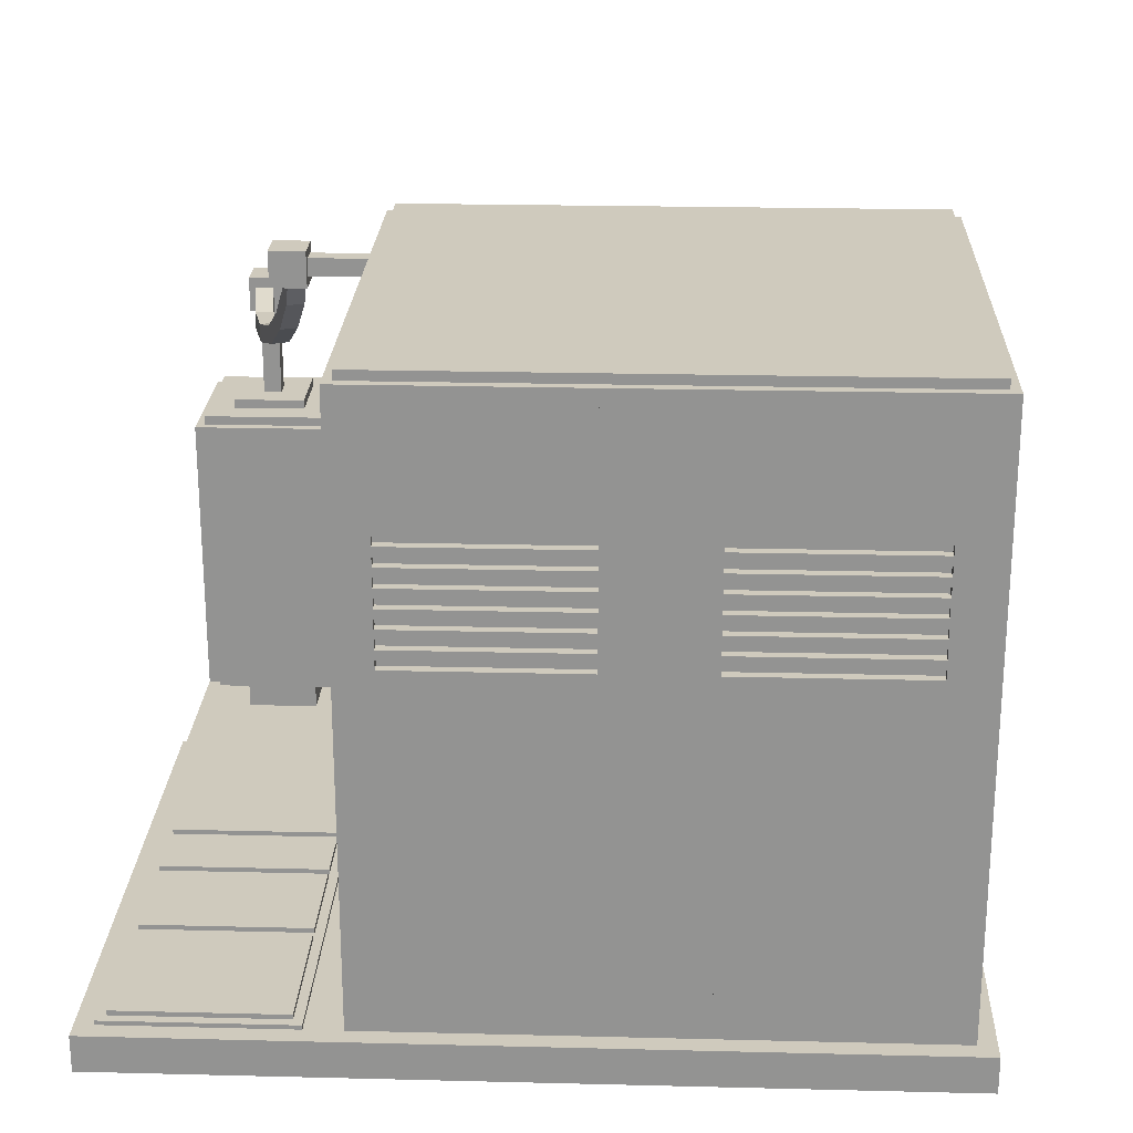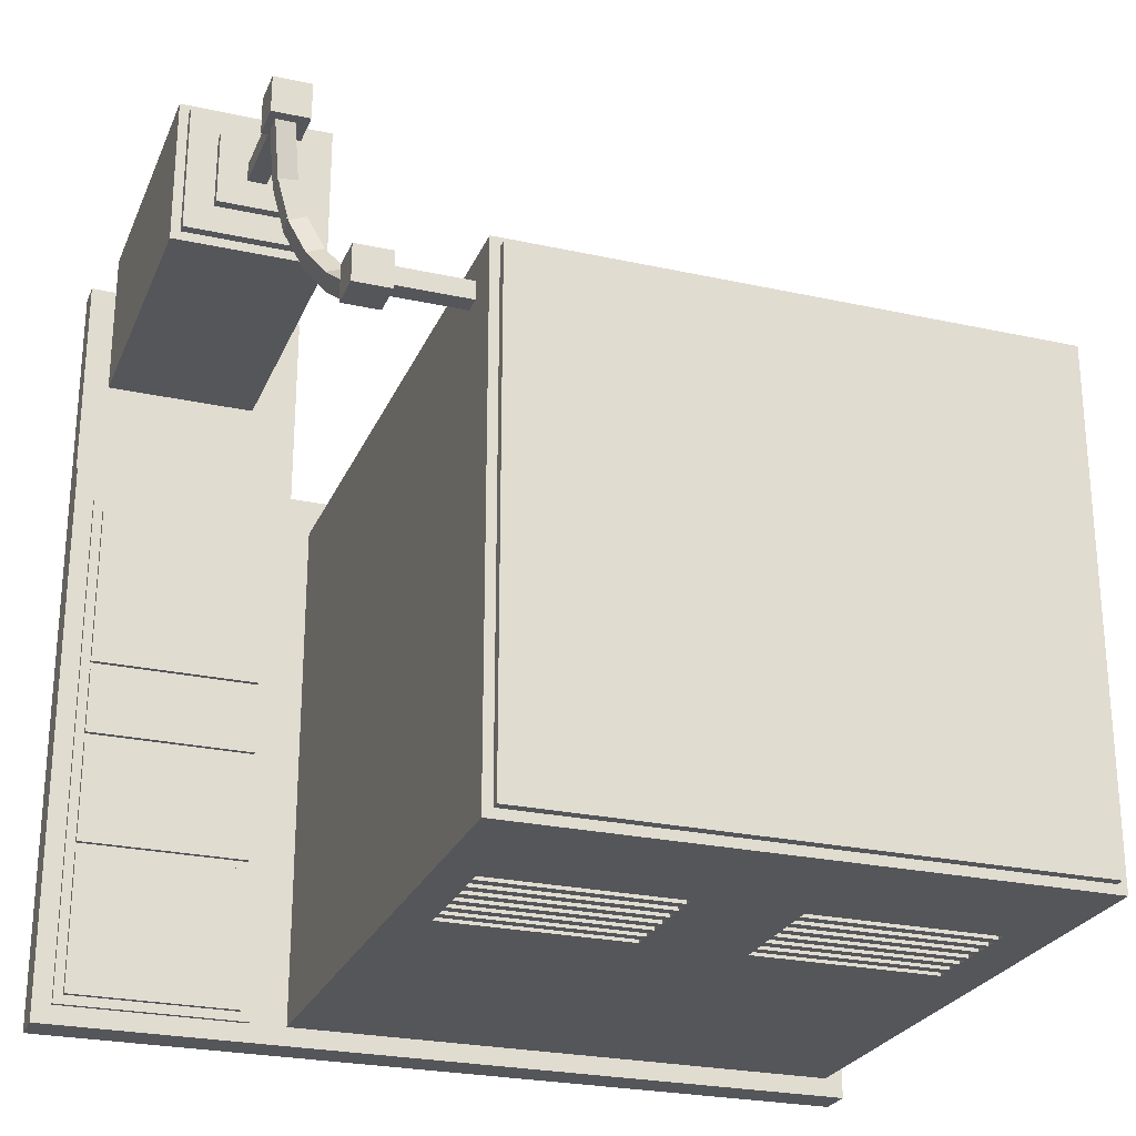
<metadata>
{"format":"obj","ext":"obj","renderer":"f3d","projection":"perspective","resolution":1024,"background":"white","views":[{"elev":23.0,"azim":-177.6,"up":"+Y"},{"elev":-25.5,"azim":160.6,"up":"+Z"}]}
</metadata>
<code>
o cube
v 0.1135 0.09076 0.872
v 0.363 0.09076 0.872
v 0.363 1.543 0.872
v 0.1135 1.543 0.872
v -0.363 1.089 0.5089
v -0.363 1.089 -0.03564
v -0.363 1.543 -0.03564
v -0.363 1.543 0.5089
v -0.363 0.09076 -0.03564
v -0.363 0.09076 -0.3987
v -0.363 1.543 -0.3987
v -0.363 1.543 -0.03564
v -0.3857 0.6353 0.1459
v -0.4311 0.6353 0.1459
v -0.4311 0.6807 0.1459
v -0.3857 0.6807 0.1459
v 1.429 0.1134 0.4408
v 1.021 0.1134 0.4408
v 1.021 0.1134 0.8493
v 1.429 0.1134 0.8493
v -0.4538 0.09076 0.5089
v -0.4538 0.09076 0.872
v -0.4538 1.543 0.872
v -0.4538 1.543 0.5089
v 1.429 0.09076 -0.01295
v 1.021 0.09076 -0.01295
v 1.021 0.1134 -0.01295
v 1.429 0.1134 -0.01295
v -0.4311 1.543 -0.376
v -0.4311 1.543 0.8493
v -0.4311 1.588 0.8493
v -0.4311 1.588 -0.376
v -0.363 0.09076 -0.03564
v -0.4538 0.09076 -0.03564
v -0.4538 0.5446 -0.03564
v -0.363 0.5446 -0.03564
v 0.1135 0.9757 0.872
v 0.1135 0.9757 -0.3987
v 0.1135 0.9983 -0.3987
v 0.1135 0.9983 0.872
v -0.4311 0.8622 0.2366
v -0.4311 0.8622 0.3728
v -0.4311 0.9076 0.3728
v -0.4311 0.9076 0.2366
v -0.4538 1.543 0.872
v 0.9076 1.543 0.872
v 0.9076 1.566 0.872
v -0.4538 1.566 0.872
v 0.9076 1.429 0.8152
v 1.089 1.429 0.8152
v 1.089 1.475 0.8152
v 0.9076 1.475 0.8152
v -0.3403 0.953 0.8493
v 0.1135 0.953 0.8493
v 0.1135 1.248 0.8493
v -0.3403 1.248 0.8493
v 1.282 1.175 1.148
v 1.238 1.175 1.16
v 1.209 1.175 1.051
v 1.253 1.175 1.039
v 0.8168 1.203 -0.3987
v 0.363 1.203 -0.3987
v 0.363 1.225 -0.3987
v 0.8168 1.225 -0.3987
v 1.452 0.1815 1.507
v 1.089 0.1815 1.507
v 1.089 0.1815 1.144
v 1.452 0.1815 1.144
v -0.4538 1.089 -0.03564
v -0.4538 1.543 -0.03564
v -0.3403 0.9983 -0.3987
v -0.3403 0.9983 0.872
v 0.1135 1.203 0.872
v 0.1135 1.203 -0.3987
v 0.1135 1.225 -0.3987
v 0.1135 1.225 0.872
v 0.363 0.09076 -0.3987
v 0.363 0.09076 0.872
v 0.363 0.953 0.872
v 0.363 0.953 -0.3987
v 1.146 1.353 0.7809
v 1.104 1.353 0.7982
v 1.095 1.417 0.7767
v 1.137 1.417 0.7593
v 1.089 1.407 0.8379
v 1.18 1.407 0.8379
v 1.18 1.498 0.8379
v 1.089 1.498 0.8379
v 0.363 1.112 -0.3987
v 0.363 1.112 0.872
v 0.363 1.134 0.872
v 0.363 1.134 -0.3987
v -0.3403 1.248 -0.3987
v -0.3403 1.248 0.872
v -0.3403 1.543 0.872
v -0.3403 1.543 -0.3987
v -0.3857 0.6353 0.5089
v -0.3857 0.6807 0.5089
v 1.498 0 1.485
v 0.953 0 1.485
v 0.953 0 0.9627
v 1.498 0 0.9627
v 0.8168 1.157 -0.3987
v 0.363 1.157 -0.3987
v 0.363 1.18 -0.3987
v 0.8168 1.18 -0.3987
v 0.8168 1.157 0.872
v 0.8168 1.18 0.872
v -0.363 0.09076 0.5089
v -0.363 0.5446 0.5089
v 1.169 1.205 0.9549
v 1.211 1.175 1.056
v 1.215 1.219 1.067
v 1.173 1.249 0.9657
v -0.3857 0.8622 0.3728
v -0.3857 0.8622 0.2366
v -0.3857 0.9076 0.2366
v -0.3857 0.9076 0.3728
v -0.4311 0.7714 0.2366
v -0.4311 0.7714 0.5089
v -0.4311 0.8168 0.5089
v -0.4311 0.8168 0.2366
v -0.363 0.09076 0.872
v -0.3403 0.09076 0.872
v -0.3403 1.543 0.872
v -0.363 1.543 0.872
v -0.4311 0.6353 0.5089
v 0.363 1.157 0.872
v -0.3857 0.5446 0.05512
v -0.3857 0.5446 0.009744
v -0.3857 1.089 0.009744
v -0.3857 1.089 0.05512
v 1.429 0.09076 0.8493
v 1.429 0.09076 0.4408
v 1.248 0.9303 1.348
v 1.293 0.9303 1.348
v 1.293 1.18 1.348
v 1.248 1.18 1.348
v 1.089 1.407 0.7472
v 1.089 1.498 0.7472
v 1.18 1.498 0.7472
v 0.8849 1.543 -0.376
v 0.8849 1.588 -0.376
v -0.3403 1.066 0.872
v 0.1135 1.066 0.872
v 0.1135 1.089 0.872
v -0.3403 1.089 0.872
v 0.1135 1.157 0.872
v -0.3403 1.157 0.872
v -0.3403 1.157 -0.3987
v 0.1135 1.157 -0.3987
v -0.4311 0.7261 0.1459
v -0.3857 0.7261 0.1459
v -0.3857 0.7714 0.1459
v -0.4311 0.7714 0.1459
v 0.8168 0.953 0.8493
v 0.363 0.953 0.8493
v 0.363 0.953 -0.376
v 0.8168 0.953 -0.376
v -0.4538 0.09076 -0.3987
v -0.4538 0.09076 -0.03564
v -0.4538 1.543 -0.03564
v -0.4538 1.543 -0.3987
v 0.1135 0.09076 -0.3987
v 0.363 0.09076 -0.3987
v 1.452 0.9076 1.144
v 1.089 0.9076 1.144
v 1.089 0.9076 1.507
v 1.452 0.9076 1.507
v 0.1135 0.09076 0.872
v 0.1135 0.09076 -0.3987
v 0.1135 0.953 -0.3987
v 0.1135 0.953 0.872
v -0.4538 1.089 0.5089
v -0.4538 1.543 0.5089
v 0.363 1.543 -0.3987
v 0.1135 1.543 -0.3987
v 0.1135 1.021 -0.3987
v -0.3403 1.021 -0.3987
v -0.3403 1.044 -0.3987
v 0.1135 1.044 -0.3987
v 0.363 1.248 -0.3987
v 0.363 1.248 0.872
v 0.363 1.543 0.872
v 0.363 1.543 -0.3987
v 0.953 0.06807 1.485
v 0.953 0.06807 0.9627
v 0.8168 0.09076 -0.3987
v 0.8168 0.953 -0.3987
v -0.3857 0.953 0.009744
v -0.3857 0.953 -0.03564
v -0.3857 0.9983 -0.03564
v -0.3857 0.9983 0.009744
v -0.3857 0.6807 0.2366
v -0.4311 0.6807 0.2366
v -0.4311 0.6807 0.1913
v -0.3857 0.6807 0.1913
v 1.316 1.18 1.28
v 1.225 1.18 1.28
v 1.225 1.271 1.28
v 1.316 1.271 1.28
v -0.3857 1.089 0.3274
v -0.4311 1.089 0.3274
v -0.4311 1.089 0.3728
v -0.3857 1.089 0.3728
v 1.498 0 0.9627
v -0.4992 0 0.9627
v -0.4992 -0 -0.4441
v 1.498 -0 -0.4441
v -0.3857 0.7714 0.2366
v -0.3857 0.8168 0.2366
v -0.4992 0.09076 0.9627
v -0.4992 0.09076 -0.4441
v 0.8849 1.588 0.8493
v 0.1135 1.543 -0.3987
v 0.1135 1.543 0.872
v 1.452 0.09076 0.872
v 1.452 0.09076 -0.3987
v 1.452 0.1017 -0.3987
v 1.452 0.1017 0.872
v 0.8168 1.066 0.872
v 0.8168 1.066 -0.3987
v 0.8168 1.089 -0.3987
v 0.8168 1.089 0.872
v 1.361 0.06807 1.417
v 1.18 0.06807 1.417
v 1.18 0.06807 1.235
v 1.361 0.06807 1.235
v -0.3403 1.18 0.872
v -0.3403 1.18 -0.3987
v -0.4538 1.543 -0.3987
v 0.9076 1.543 -0.3987
v -0.4311 1.134 0.2366
v -0.4311 1.134 0.1913
v -0.3403 1.203 0.872
v -0.3403 1.225 0.872
v -0.5258 0.5446 0.5026
v -0.5482 0.5446 0.4987
v -0.4536 0.5446 -0.0376
v -0.4313 0.5446 -0.03367
v 1.021 0.1134 0.2366
v 1.429 0.1134 0.2366
v 0.363 1.066 0.872
v 0.363 1.089 0.872
v -0.3403 1.112 0.872
v 0.1135 1.112 0.872
v 0.1135 1.134 0.872
v -0.3403 1.134 0.872
v 1.237 1.175 1.154
v 1.26 1.207 1.332
v 1.259 1.252 1.324
v 1.236 1.22 1.146
v 1.429 0.09076 -0.376
v 1.021 0.09076 -0.376
v 1.021 0.1134 -0.376
v 1.429 0.1134 -0.376
v 1.153 1.433 0.7987
v 1.111 1.433 0.8161
v 1.12 1.369 0.8376
v 1.162 1.369 0.8203
v -0.4311 0.5446 0.1005
v -0.4311 0.5446 0.1459
v -0.4311 0.7261 0.1459
v -0.4311 0.7261 0.1005
v -0.3857 0.953 0.1913
v -0.4311 0.953 0.1913
v -0.4311 0.953 0.05512
v -0.3857 0.953 0.05512
v 0.363 1.248 -0.376
v 0.8168 1.248 -0.376
v 0.8168 0.09076 0.872
v 0.8168 0.953 0.872
v 1.089 1.429 0.7698
v 0.9076 1.429 0.7698
v 0.9076 1.475 0.7698
v 1.089 1.475 0.7698
v -0.3857 0.9983 0.1913
v -0.4311 0.9983 0.1913
v -0.4311 0.9983 0.05512
v 0.8849 1.543 0.8493
v 1.112 0.1588 1.167
v 1.112 0.1588 1.485
v 1.112 0.9303 1.485
v 1.112 0.9303 1.167
v -0.3403 0.953 -0.3987
v -0.3403 0.953 0.872
v -0.3403 0.09076 -0.3987
v -0.3403 0.09076 0.872
v 1.498 0.06807 1.485
v 0.8168 1.112 0.872
v 0.8168 1.112 -0.3987
v -0.4311 0.7261 0.05512
v -0.4311 0.7714 0.05512
v -0.3857 0.7714 0.5089
v -0.4538 0.09076 0.5089
v -0.4538 0.5446 0.5089
v -0.4311 0.5446 0.05512
v -0.4311 0.5446 0.009744
v 0.1135 1.248 -0.376
v -0.3403 1.248 -0.376
v 1.498 0.09076 -0.4441
v 0.363 1.248 0.8493
v 0.8168 1.248 0.8493
v -0.4311 1.089 0.05512
v -0.5666 0.7261 0.4724
v -0.5442 0.7261 0.4763
v -0.5442 0.9076 0.4763
v -0.5666 0.9076 0.4724
v -0.4311 0.953 0.009744
v -0.4311 0.9983 0.009744
v 0.8168 1.248 0.872
v 0.8168 1.248 -0.3987
v 0.8168 1.543 -0.3987
v 0.8168 1.543 0.872
v 1.316 1.18 1.371
v 1.316 1.271 1.371
v 1.253 1.175 1.039
v 1.211 1.205 0.9375
v 1.498 0.06807 0.9627
v -0.363 0.09076 0.872
v -0.363 0.09076 0.5089
v 1.253 1.221 1.039
v 1.282 1.221 1.148
v 0.9076 0.09076 -0.3987
v 0.8168 0.09076 -0.3987
v 0.8168 1.543 -0.3987
v 0.9076 1.543 -0.3987
v 1.429 0.1588 1.485
v 1.429 0.1588 1.167
v -0.3857 0.9076 0.3728
v -0.3857 0.9076 0.3274
v 1.429 0.09076 0.2366
v 1.021 0.09076 0.2366
v 0.8168 1.021 -0.3987
v 0.363 1.021 -0.3987
v 0.363 1.044 -0.3987
v 0.8168 1.044 -0.3987
v 0.1135 1.134 -0.3987
v -0.3403 1.134 -0.3987
v 1.021 0.09076 -0.03564
v 1.429 0.09076 -0.03564
v 1.429 0.1134 -0.03564
v 1.021 0.1134 -0.03564
v -0.4311 1.089 0.009744
v 0.8168 1.203 0.872
v 0.363 1.203 0.872
v 1.361 0.953 1.235
v 1.18 0.953 1.235
v 1.18 0.953 1.417
v 1.361 0.953 1.417
v 0.1135 1.248 -0.3987
v 1.225 1.271 1.371
v 0.1135 1.18 0.872
v -0.3857 1.134 0.2366
v -0.3403 0.9757 -0.3987
v -0.3403 0.9757 0.872
v -0.3403 1.021 0.872
v -0.3403 1.044 0.872
v 0.8168 1.543 0.872
v 0.9076 1.543 0.872
v 1.021 0.09076 0.4408
v 1.021 0.09076 0.8493
v -0.3403 0.953 -0.376
v 0.1135 0.953 -0.376
v 1.429 0.1134 0.2593
v 1.021 0.1134 0.2593
v 1.021 0.1134 0.4182
v 1.429 0.1134 0.4182
v 1.429 0.09076 0.2593
v 1.021 0.09076 0.2593
v 0.363 0.9757 -0.3987
v 0.363 0.9757 0.872
v 0.363 0.9983 0.872
v 0.363 0.9983 -0.3987
v 0.363 1.066 -0.3987
v 0.363 1.089 -0.3987
v 1.293 0.9303 1.303
v 1.293 1.18 1.303
v 1.248 0.9303 1.303
v 1.248 1.18 1.303
v -0.363 0.09076 -0.3987
v -0.363 1.543 -0.3987
v 0.9984 0.09076 -0.3987
v 0.9984 0.1017 -0.3987
v 0.1135 1.248 0.872
v 1.498 0.09076 0.9627
v 0.363 1.044 0.872
v 0.8168 1.044 0.872
v -0.3403 1.543 -0.3987
v 0.8168 0.9757 0.872
v 0.8168 0.9983 0.872
v -0.3857 0.5446 0.1005
v -0.3857 0.7261 0.1005
v -0.4311 0.9076 0.3728
v 0.8168 0.9983 -0.3987
v -0.4311 0.953 -0.03564
v -0.4311 0.9983 -0.03564
v -0.3857 0.7714 0.05512
v -0.3857 0.8168 0.5089
v 0.363 1.021 0.872
v -0.3403 1.066 -0.3987
v -0.3403 1.089 -0.3987
v -0.5626 0.7261 0.45
v -0.5403 0.7261 0.454
v -0.3403 1.112 -0.3987
v 0.1135 1.112 -0.3987
v 0.8168 0.9757 -0.3987
v 0.9076 1.566 -0.3987
v 0.1135 1.18 -0.3987
v 1.18 1.407 0.7472
v 1.021 0.09076 0.4182
v 1.429 0.09076 0.4182
v 1.429 0.9303 1.167
v 1.429 0.9303 1.485
v 0.1135 1.044 0.872
v 1.282 1.175 1.148
v 1.281 1.22 1.141
v 1.305 1.207 1.326
v 1.304 1.252 1.318
v -0.4311 0.9076 0.3274
v -0.3857 0.7261 0.1459
v -0.4313 1.089 -0.03367
v -0.4536 1.089 -0.03761
v -0.5482 1.089 0.4987
v -0.5258 1.089 0.5026
v 0.8168 1.134 0.872
v -0.3857 0.9983 0.05512
v -0.4311 0.6807 0.5089
v 0.363 1.225 0.872
v -0.363 1.543 0.5089
v -0.363 1.543 0.872
v 0.1135 1.021 0.872
v 1.238 1.221 1.16
v 1.209 1.221 1.051
v 0.9984 0.1017 0.872
v 0.363 1.18 0.872
v -0.5403 0.9076 0.454
v -0.4538 1.566 -0.3987
v 0.1135 1.089 -0.3987
v 0.8168 1.225 0.872
v -0.3857 1.134 0.1913
v 0.8168 1.021 0.872
v 1.225 1.18 1.371
v 1.211 1.205 0.9375
v 1.169 1.205 0.9549
v 1.133 1.27 0.869
v 1.175 1.27 0.8517
v -0.3403 0.09076 -0.3987
v 1.133 1.27 0.869
v 1.175 1.27 0.8517
v 1.188 1.3 0.8826
v 1.146 1.3 0.8999
v 1.215 1.249 0.9484
v 1.257 1.219 1.05
v -0.3857 0.5446 0.1459
v 0.8168 1.134 -0.3987
v 0.1135 1.066 -0.3987
v -0.3857 0.7261 0.05512
v 1.146 1.353 0.7809
v 1.104 1.353 0.7982
v 1.117 1.384 0.8291
v 1.159 1.384 0.8118
v -0.5626 0.9076 0.45
v -0.3403 1.203 -0.3987
v -0.3403 1.225 -0.3987
v 1.143 1.307 0.8931
v 1.185 1.307 0.8757
v 0.9984 0.09076 0.872
v 1.179 1.242 0.9789
v 0.9076 0.09076 0.872
v 0.8168 0.09076 0.872
v 1.221 1.242 0.9616
f 1 2 3 4
f 5 6 7 8
f 9 10 11 12
f 13 14 15 16
f 17 18 19 20
f 21 22 23 24
f 25 26 27 28
f 29 30 31 32
f 33 34 35 36
f 37 38 39 40
f 41 42 43 44
f 45 46 47 48
f 49 50 51 52
f 53 54 55 56
f 57 58 59 60
f 61 62 63 64
f 65 66 67 68
f 6 69 70 7
f 39 71 72 40
f 73 74 75 76
f 77 78 79 80
f 81 82 83 84
f 85 86 87 88
f 89 90 91 92
f 93 94 95 96
f 97 13 16 98
f 99 100 101 102
f 103 104 105 106
f 107 103 106 108
f 109 33 36 110
f 111 112 113 114
f 115 116 117 118
f 119 120 121 122
f 123 124 125 126
f 97 127 14 13
f 107 128 104 103
f 117 44 43 118
f 129 130 131 132
f 133 134 17 20
f 135 136 137 138
f 139 85 88 140
f 141 140 88 87
f 142 29 32 143
f 144 145 146 147
f 148 149 150 151
f 152 153 154 155
f 156 157 158 159
f 160 161 162 163
f 2 1 164 165
f 166 167 168 169
f 170 171 172 173
f 174 5 8 175
f 176 177 4 3
f 178 179 180 181
f 182 183 184 185
f 101 100 186 187
f 164 1 4 177
f 188 77 80 189
f 190 191 192 193
f 194 195 196 197
f 198 199 200 201
f 202 203 204 205
f 206 207 208 209
f 210 119 122 211
f 208 207 212 213
f 143 32 31 214
f 215 96 95 216
f 217 218 219 220
f 221 222 223 224
f 161 9 12 162
f 225 226 227 228
f 150 149 229 230
f 46 45 231 232
f 196 195 233 234
f 235 73 76 236
f 237 238 239 240
f 28 27 241 242
f 243 221 224 244
f 245 246 247 248
f 11 163 162 12
f 69 174 175 70
f 249 250 251 252
f 253 254 255 256
f 257 258 259 260
f 261 262 263 264
f 265 266 267 268
f 159 158 269 270
f 271 188 189 272
f 273 274 275 276
f 266 265 277 278
f 267 266 278 279
f 30 280 214 31
f 281 282 283 284
f 172 285 286 173
f 287 288 286 285
f 100 99 289 186
f 290 90 89 291
f 292 152 155 293
f 294 120 119 210
f 34 295 296 35
f 129 297 298 130
f 295 109 110 296
f 299 300 56 55
f 209 208 213 301
f 270 269 302 303
f 297 129 132 304
f 7 70 175 8
f 305 306 307 308
f 309 190 193 310
f 311 312 313 314
f 315 198 201 316
f 317 112 111 318
f 319 187 186 289
f 320 22 21 321
f 57 60 322 323
f 324 325 326 327
f 328 282 281 329
f 330 331 202 205
f 332 333 26 25
f 334 335 336 337
f 338 339 248 247
f 340 341 342 343
f 341 340 254 253
f 280 142 143 214
f 298 297 304 344
f 67 66 168 167
f 2 165 176 3
f 345 346 62 61
f 347 348 349 350
f 351 93 96 215
f 201 200 352 316
f 149 148 353 229
f 195 194 354 233
f 355 356 72 71
f 179 357 358 180
f 36 35 296 110
f 327 326 359 360
f 183 311 314 184
f 361 362 19 18
f 130 298 344 131
f 54 53 363 364
f 363 53 56 300
f 365 366 367 368
f 228 227 348 347
f 158 157 302 269
f 170 288 287 171
f 369 370 366 365
f 371 372 373 374
f 375 243 244 376
f 362 133 20 19
f 136 377 378 137
f 377 379 380 378
f 381 123 126 382
f 218 383 384 219
f 83 82 259 258
f 37 356 355 38
f 94 385 216 95
f 301 213 212 386
f 337 336 387 388
f 131 344 304 132
f 274 49 52 275
f 389 382 126 125
f 372 390 391 373
f 392 261 264 393
f 394 330 205 204
f 10 160 163 11
f 395 374 373 391
f 396 309 310 397
f 398 293 155 154
f 165 164 177 176
f 294 210 211 399
f 26 333 241 27
f 335 400 387 336
f 401 144 147 402
f 306 305 403 404
f 246 245 405 406
f 407 371 374 395
f 46 232 408 47
f 148 151 409 353
f 151 150 230 409
f 86 410 141 87
f 5 174 69 6
f 66 65 169 168
f 411 412 368 367
f 328 329 413 414
f 226 225 350 349
f 413 284 283 414
f 181 180 358 415
f 390 372 371 407
f 416 249 252 417
f 418 416 417 419
f 223 376 244 224
f 420 394 204 203
f 393 264 263 421
f 422 423 424 425
f 406 405 339 338
f 271 78 77 188
f 192 397 310 193
f 38 355 71 39
f 156 159 270 303
f 90 290 426 91
f 412 369 365 368
f 265 268 427 277
f 65 68 166 169
f 16 15 428 98
f 62 346 429 63
f 86 85 139 410
f 320 321 430 431
f 246 406 338 247
f 54 364 299 55
f 432 178 181 415
f 59 58 433 434
f 333 332 242 241
f 219 384 435 220
f 128 107 108 436
f 322 434 433 323
f 306 404 437 307
f 417 252 251 419
f 231 45 48 438
f 439 402 147 146
f 418 250 249 416
f 64 63 429 440
f 282 328 414 283
f 370 411 367 366
f 99 102 319 289
f 102 101 187 319
f 104 128 436 105
f 109 295 34 33
f 441 234 233 354
f 9 161 160 10
f 442 334 337 388
f 81 84 257 260
f 412 411 370 369
f 315 443 199 198
f 444 445 446 447
f 356 37 40 72
f 124 123 381 448
f 449 450 451 452
f 317 318 453 454
f 448 381 382 389
f 455 262 261 392
f 120 294 399 121
f 280 30 29 142
f 313 185 184 314
f 221 243 375 222
f 106 105 436 108
f 390 407 395 391
f 291 89 92 456
f 250 418 419 251
f 409 230 229 353
f 191 396 397 192
f 432 357 179 178
f 455 392 393 421
f 22 320 431 23
f 405 245 248 339
f 312 182 185 313
f 190 309 396 191
f 410 139 140 141
f 199 443 352 200
f 329 281 284 413
f 262 455 421 263
f 457 401 402 439
f 171 287 285 172
f 379 135 138 380
f 378 380 138 137
f 115 42 41 116
f 400 442 388 387
f 145 457 439 146
f 197 196 234 441
f 408 438 48 47
f 385 351 215 216
f 357 432 415 358
f 346 345 440 429
f 276 275 52 51
f 341 253 256 342
f 153 152 292 458
f 459 460 461 462
f 136 135 379 377
f 437 463 308 307
f 116 41 44 117
f 133 362 361 134
f 256 255 343 342
f 311 183 182 312
f 321 21 24 430
f 330 394 420 331
f 207 206 386 212
f 124 448 389 125
f 194 197 441 354
f 443 315 316 352
f 345 61 64 440
f 78 271 272 79
f 74 464 465 75
f 462 461 452 451
f 227 226 349 348
f 240 239 423 422
f 464 235 236 465
f 153 458 398 154
f 332 25 28 242
f 447 446 466 467
f 134 361 18 17
f 225 228 347 350
f 211 122 121 399
f 383 468 435 384
f 75 465 236 76
f 446 445 469 466
f 468 217 220 435
f 268 267 279 427
f 68 67 167 166
f 222 375 376 223
f 232 231 438 408
f 456 92 91 426
f 50 49 274 273
f 217 468 383 218
f 288 170 173 286
f 290 291 456 426
f 331 420 203 202
f 470 324 327 360
f 254 340 343 255
f 325 471 359 326
f 145 144 401 457
f 460 449 452 461
f 403 305 308 463
f 189 80 79 272
f 50 273 276 51
f 404 403 463 437
f 364 363 300 299
f 58 57 323 433
f 157 156 303 302
f 445 444 472 469
f 444 447 467 472
f 427 279 278 277
f 430 24 23 431
f 238 237 425 424
f 14 127 428 15
f 112 317 454 113
f 237 240 422 425
f 206 209 301 386
f 450 449 460 459
f 450 459 462 451
f 73 235 464 74
f 127 97 98 428
f 318 111 114 453
f 239 238 424 423
f 458 292 293 398
f 467 466 469 472
f 470 471 325 324
f 442 400 335 334
f 42 115 118 43
f 471 470 360 359
f 453 114 113 454
f 385 94 93 351
f 82 81 260 259
f 60 59 434 322
f 84 83 258 257

</code>
